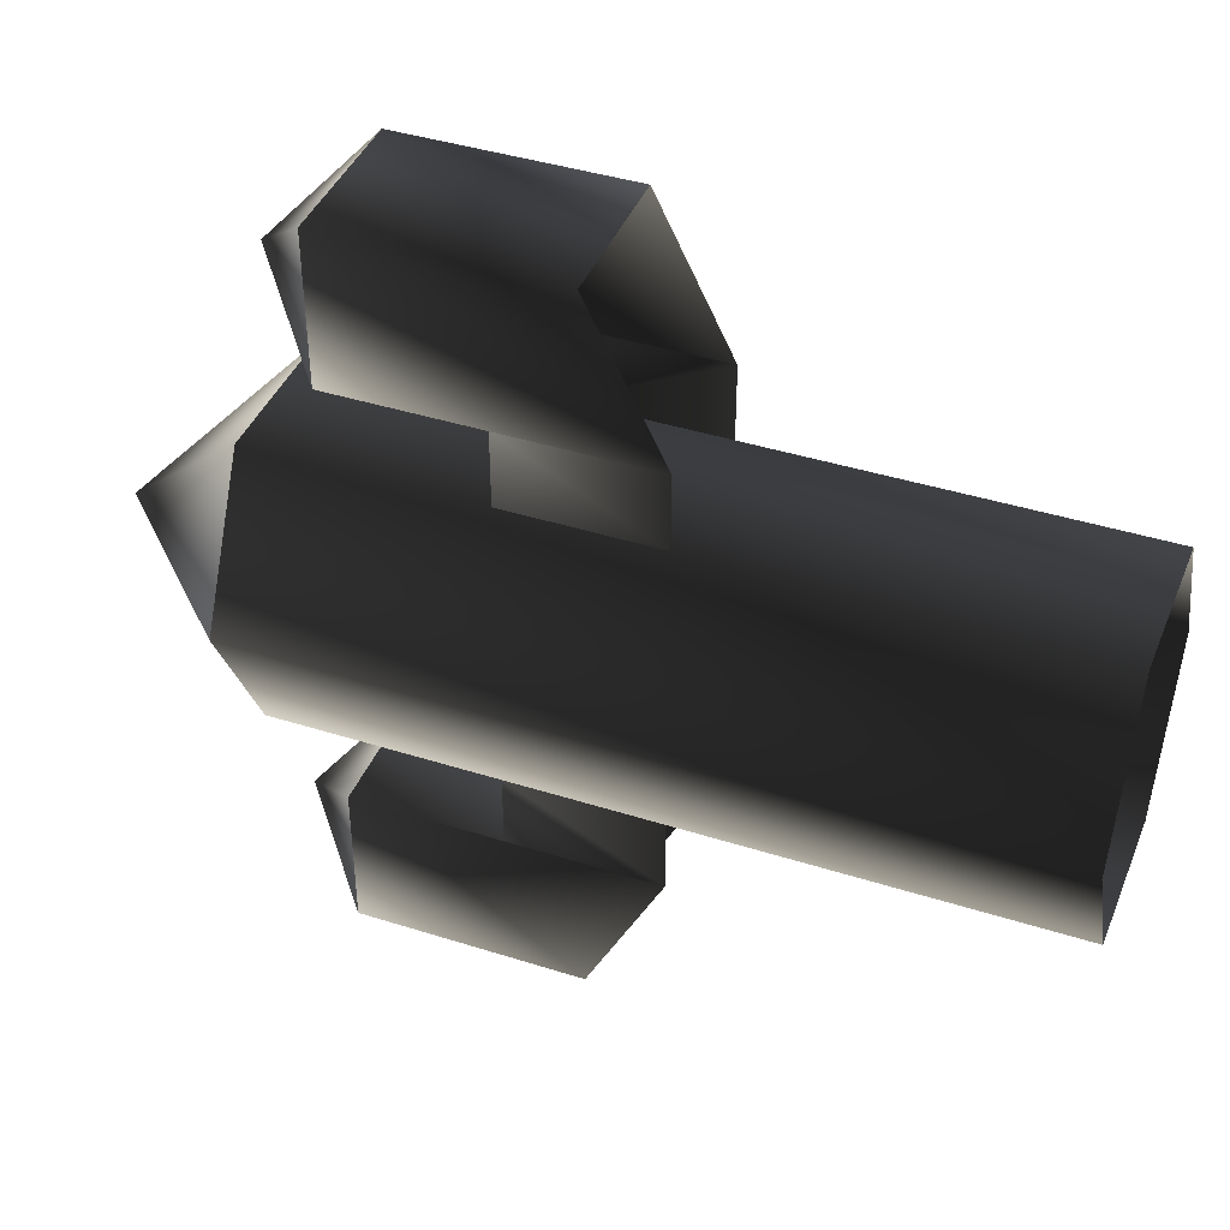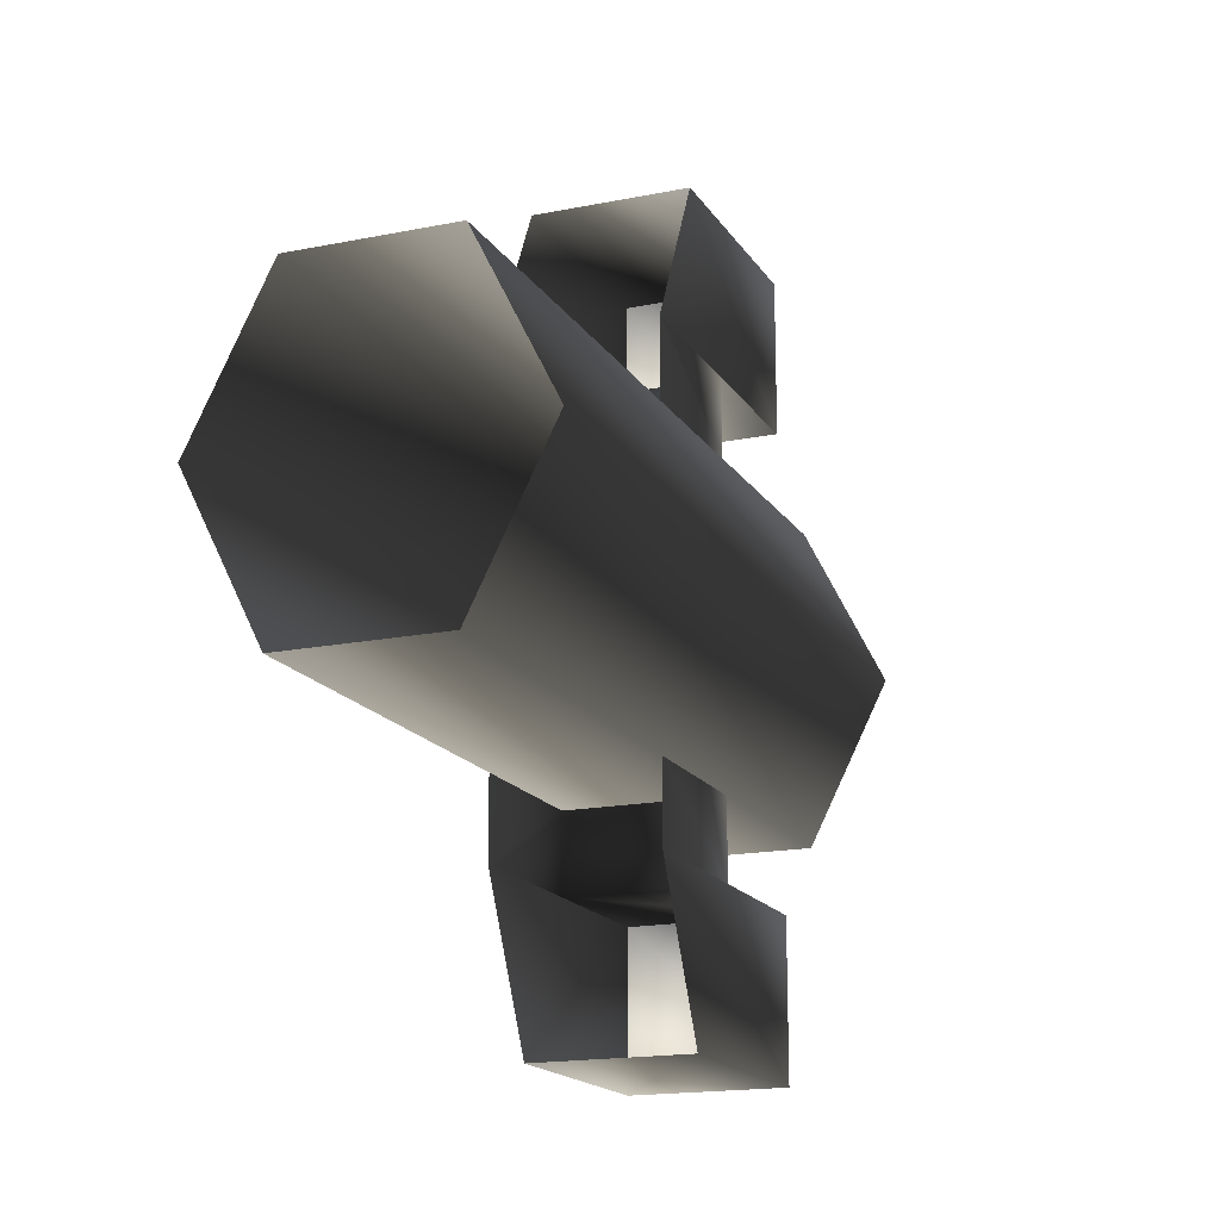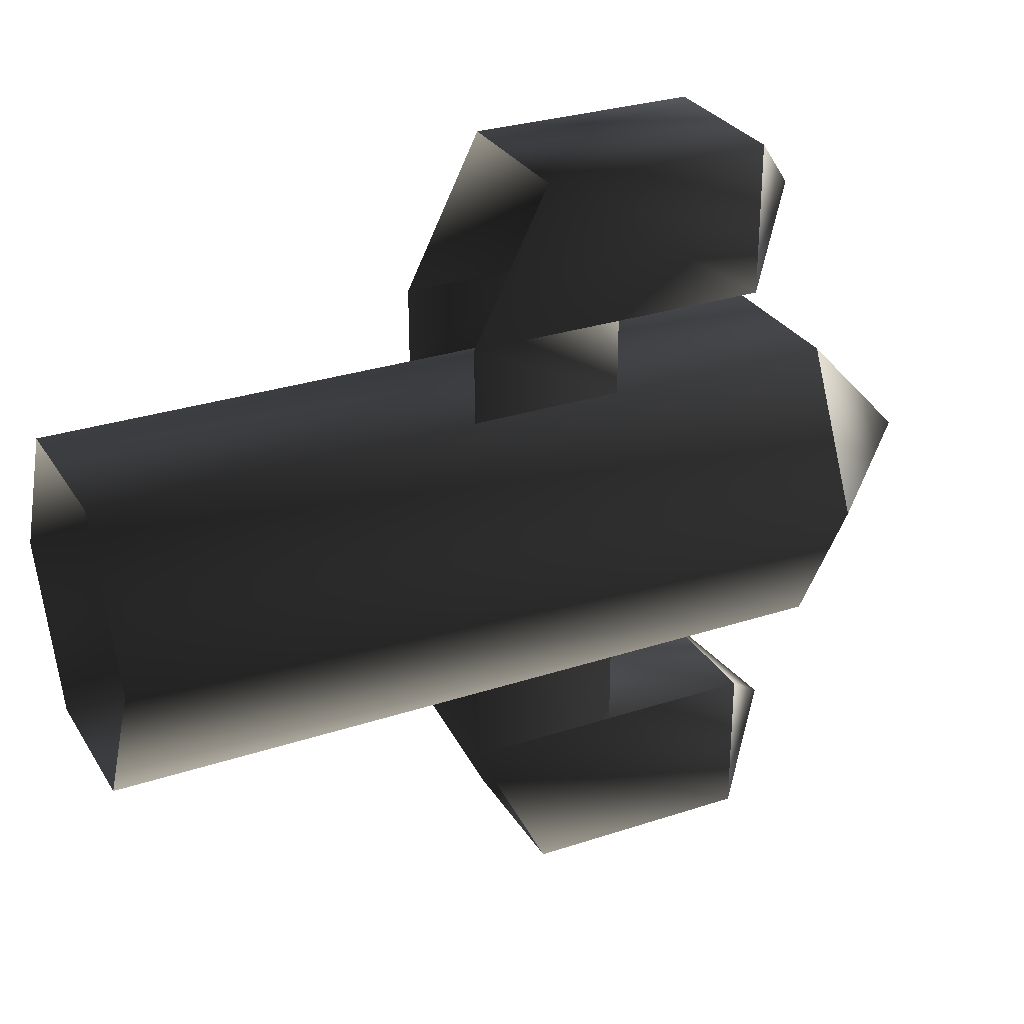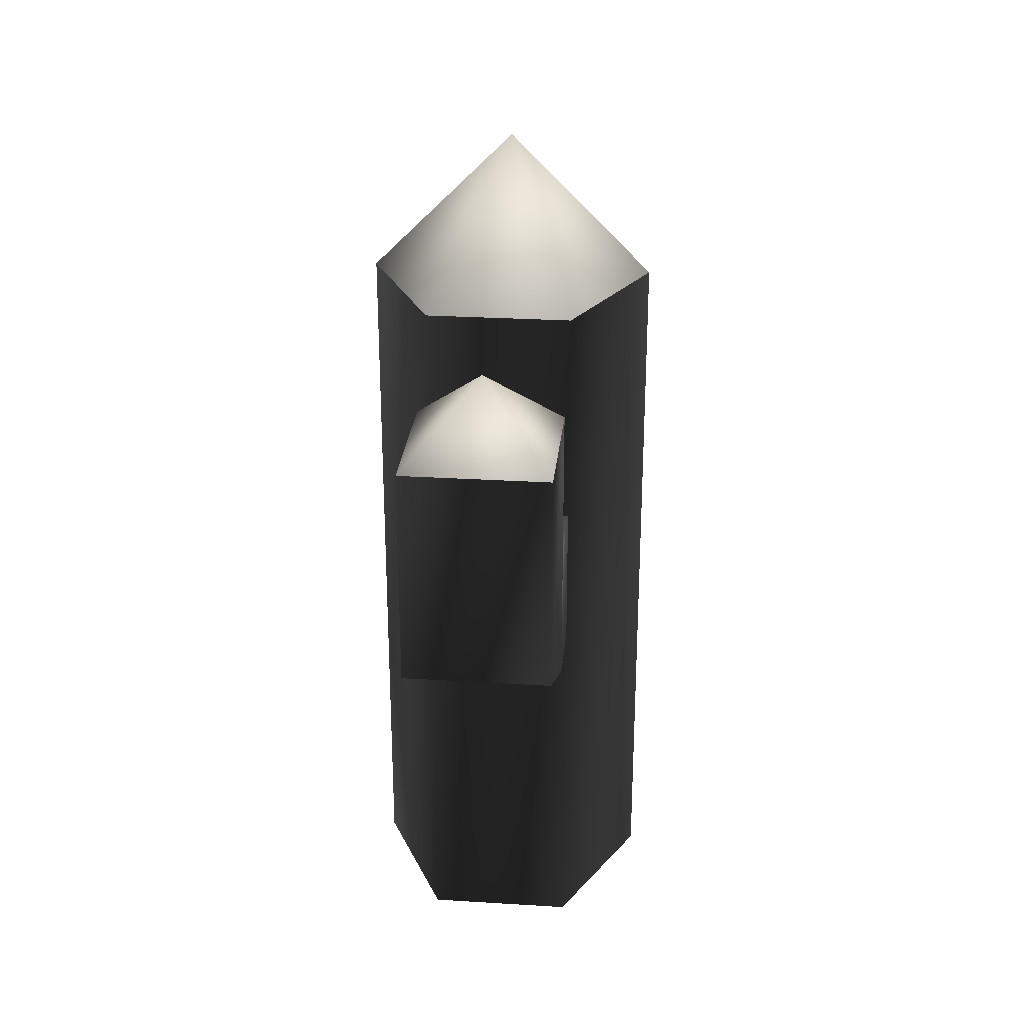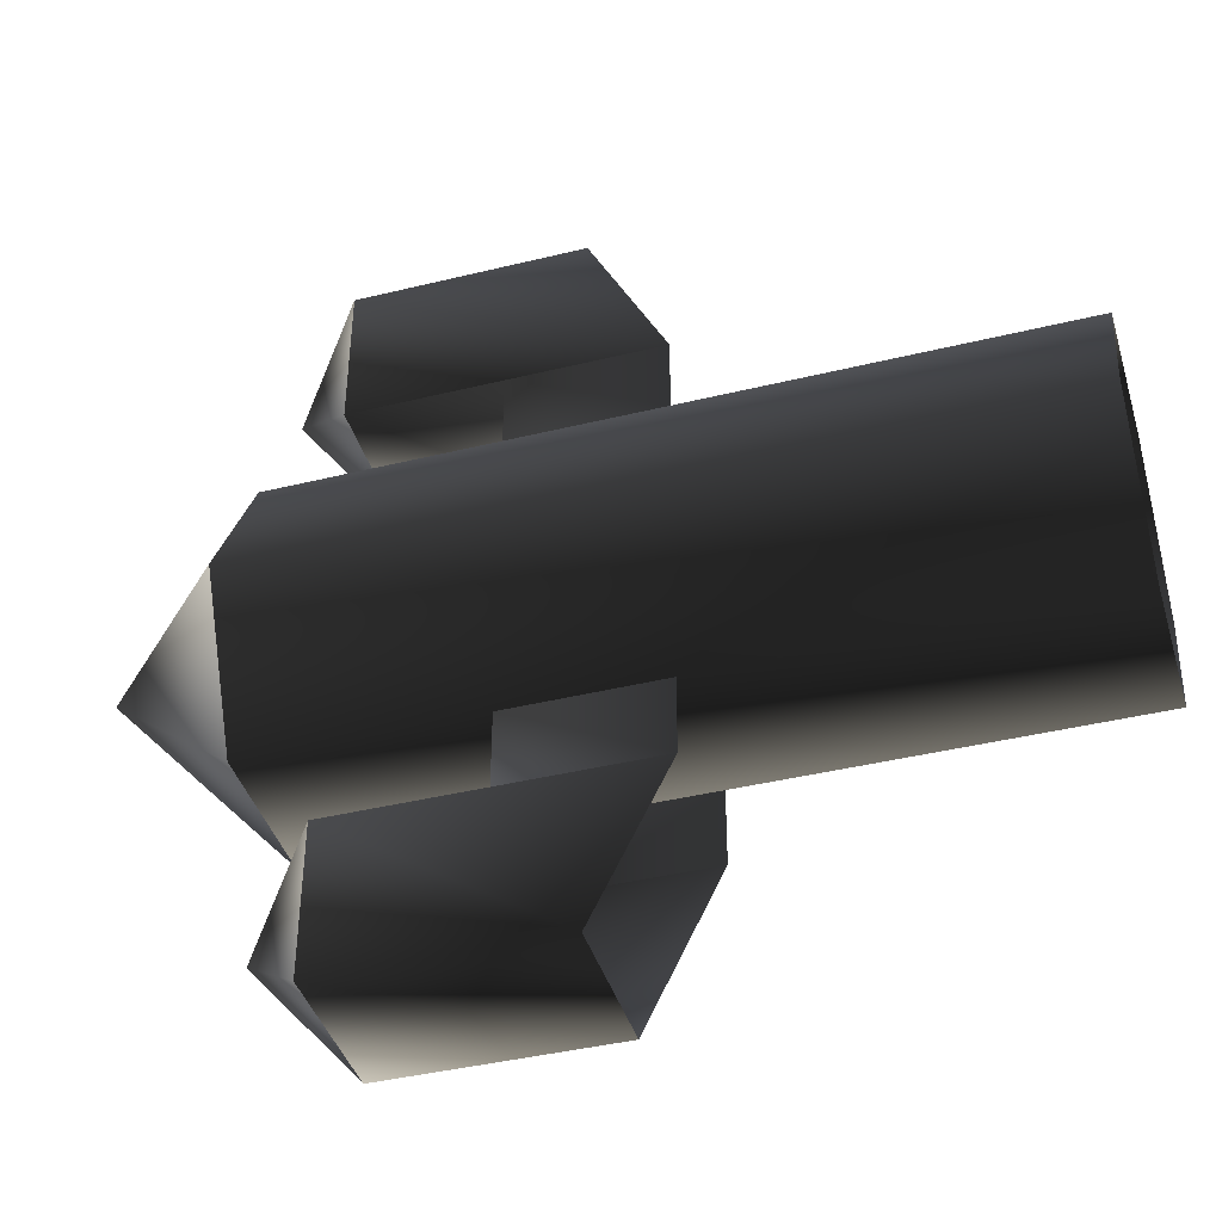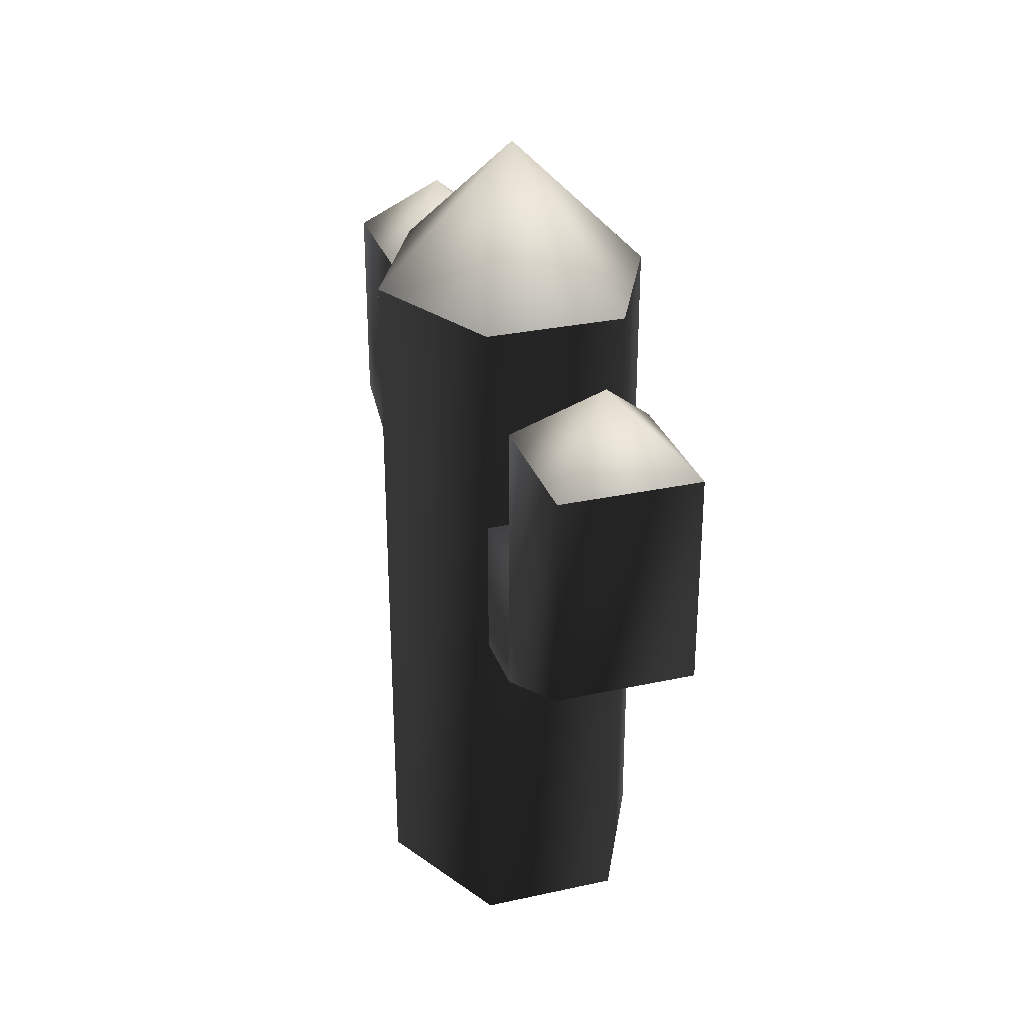
<metadata>
{"format":"obj","ext":"obj","renderer":"f3d","projection":"perspective","resolution":1024,"background":"white","views":[{"elev":41.2,"azim":-68.9,"up":"+Z"},{"elev":-17.0,"azim":22.2,"up":"+Z"},{"elev":29.2,"azim":64.0,"up":"+Z"},{"elev":27.0,"azim":5.5,"up":"+Y"},{"elev":-41.3,"azim":-73.5,"up":"+Z"},{"elev":29.8,"azim":162.3,"up":"+Y"}]}
</metadata>
<code>
v -13 0 22
v -13 130 22
v 13 130 22
v 13 0 22
v 13 0 22
v 13 130 22
v 26 130 -4
v 26 -8.47e-21 -4
v 26 8.47e-21 -4
v 26 130 -4
v 13 130 -30
v 13 5.082e-21 -30
v 13 3.649e-09 -30
v 13 130 -30
v -13 130 -30
v -13 -3.802e-09 -30
v -13 6.776e-21 -30
v -13 130 -30
v -26 130 -4
v -26 1.016e-20 -4
v -26 -6.776e-21 -4
v -26 130 -4
v -13 130 22
v -13 1.694e-21 22
v 13 130 22
v 26 130 -4
v 1.526e-05 156 -4
v 26 130 -4
v 13 130 -30
v 3.052e-05 156 -4
v 13 130 -30
v -13 130 -30
v 2.647e-23 156 -4
v -13 130 -30
v -26 130 -4
v -3.052e-05 156 -4
v -26 130 -4
v -13 130 22
v -1.526e-05 156 -4
v -13 130 22
v 13 130 22
v 0 156 -4
v 13 91 22
v 13 91 35
v -13 91 35
v -13 91 22
v 13 117 61
v 13 117 35
v 1.526e-05 130 48
v -13 117 61
v 13 117 61
v 1.323e-23 130 48
v -13 117 35
v -13 117 61
v -1.526e-05 130 48
v 13 117 35
v -13 117 35
v 7.279e-23 130 48
v 13 117 35
v 13 65 35
v 13 78 61
v 13 117 61
v -13 65 35
v -13 117 35
v -13 117 61
v -13 78 61
v 13 91 22
v 13 65 22
v 13 65 35
v 13 91 35
v -13 65 22
v -13 91 22
v -13 91 35
v -13 65 35
v -13 78 61
v -13 117 61
v 13 117 61
v 13 78 61
v 13 91 35
v 13 117 35
v -13 117 35
v -13 91 35
v 13 117 -69
v 13 78 -69
v 13 65 -43
v 13 117 -43
v 13 91 -43
v 13 65 -43
v 13 65 -30
v 13 91 -30
v -13 65 -43
v -13 91 -43
v -13 91 -30
v -13 65 -30
v -13 78 -69
v -13 117 -69
v -13 117 -43
v -13 65 -43
v -13 117 -69
v -13 117 -43
v -1.526e-05 130 -56
v 13 117 -69
v -13 117 -69
v 2.647e-23 130 -56
v 13 117 -43
v 13 117 -69
v 1.526e-05 130 -56
v -13 117 -43
v 13 117 -43
v -9.926e-24 130 -56
v 13 91 -43
v -13 91 -43
v 13 91 -43
v 13 91 -30
v -13 91 -30
v -13 91 -43
v -13 117 -69
v -13 78 -69
v 13 78 -69
v 13 117 -69
f 1/0 2/0 3/0
f 1/0 3/0 4/0
f 5/0 6/0 7/0
f 5/0 7/0 8/0
f 9/0 10/0 11/0
f 9/0 11/0 12/0
f 13/0 14/0 15/0
f 13/0 15/0 16/0
f 17/0 18/0 19/0
f 17/0 19/0 20/0
f 21/0 22/0 23/0
f 21/0 23/0 24/0
f 25/0 26/0 27/0
f 28/0 29/0 30/0
f 31/0 32/0 33/0
f 34/0 35/0 36/0
f 37/0 38/0 39/0
f 40/0 41/0 42/0
f 43/0 44/0 45/0
f 43/0 45/0 46/0
f 47/0 48/0 49/0
f 50/0 51/0 52/0
f 53/0 54/0 55/0
f 56/0 57/0 58/0
f 59/0 60/0 61/0
f 59/0 61/0 62/0
f 63/0 64/0 65/0
f 63/0 65/0 66/0
f 67/0 68/0 69/0
f 67/0 69/0 70/0
f 71/0 72/0 73/0
f 71/0 73/0 74/0
f 75/0 76/0 77/0
f 75/0 77/0 78/0
f 79/0 80/0 81/0
f 79/0 81/0 82/0
f 83/0 84/0 85/0
f 83/0 85/0 86/0
f 87/0 88/0 89/0
f 87/0 89/0 90/0
f 91/0 92/0 93/0
f 91/0 93/0 94/0
f 95/0 96/0 97/0
f 95/0 97/0 98/0
f 99/0 100/0 101/0
f 102/0 103/0 104/0
f 105/0 106/0 107/0
f 108/0 109/0 110/0
f 109/0 111/0 112/0
f 109/0 112/0 108/0
f 113/0 114/0 115/0
f 113/0 115/0 116/0
f 117/0 118/0 119/0
f 117/0 119/0 120/0

</code>
